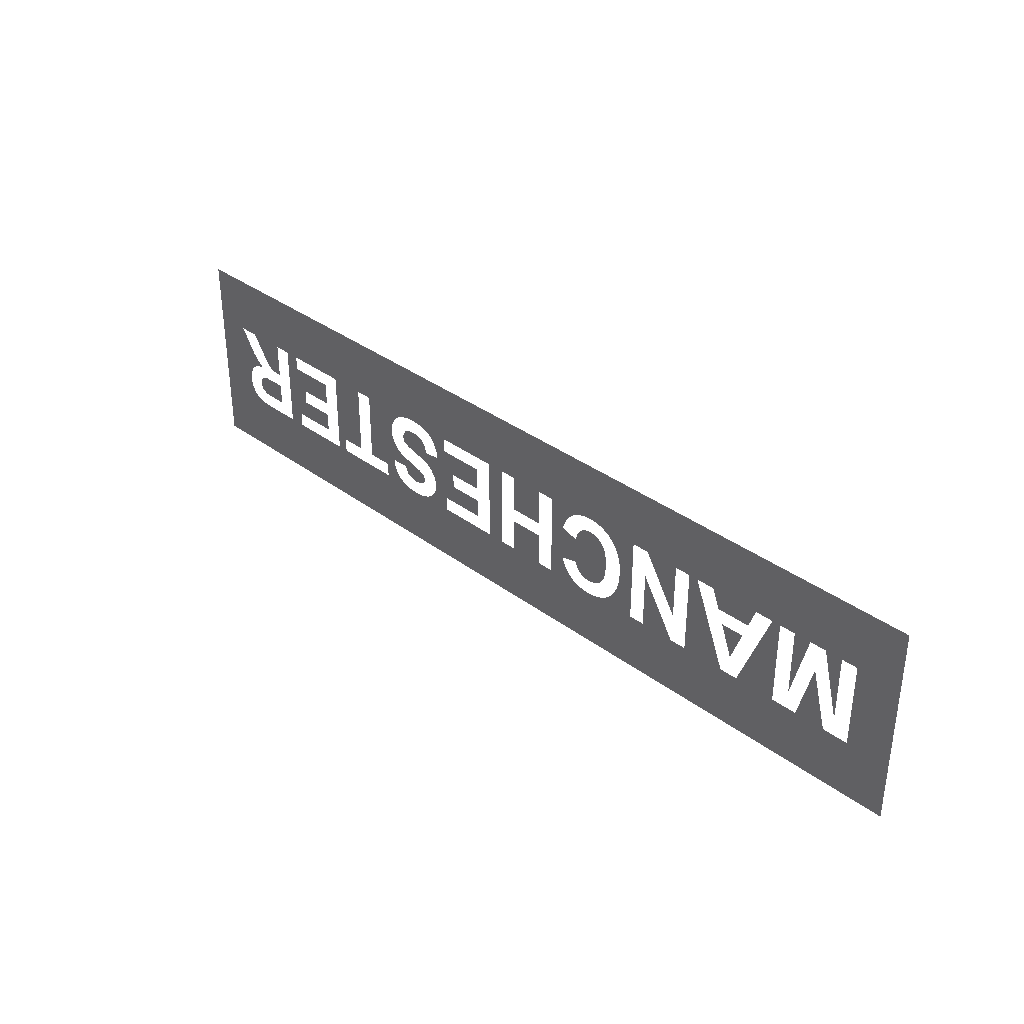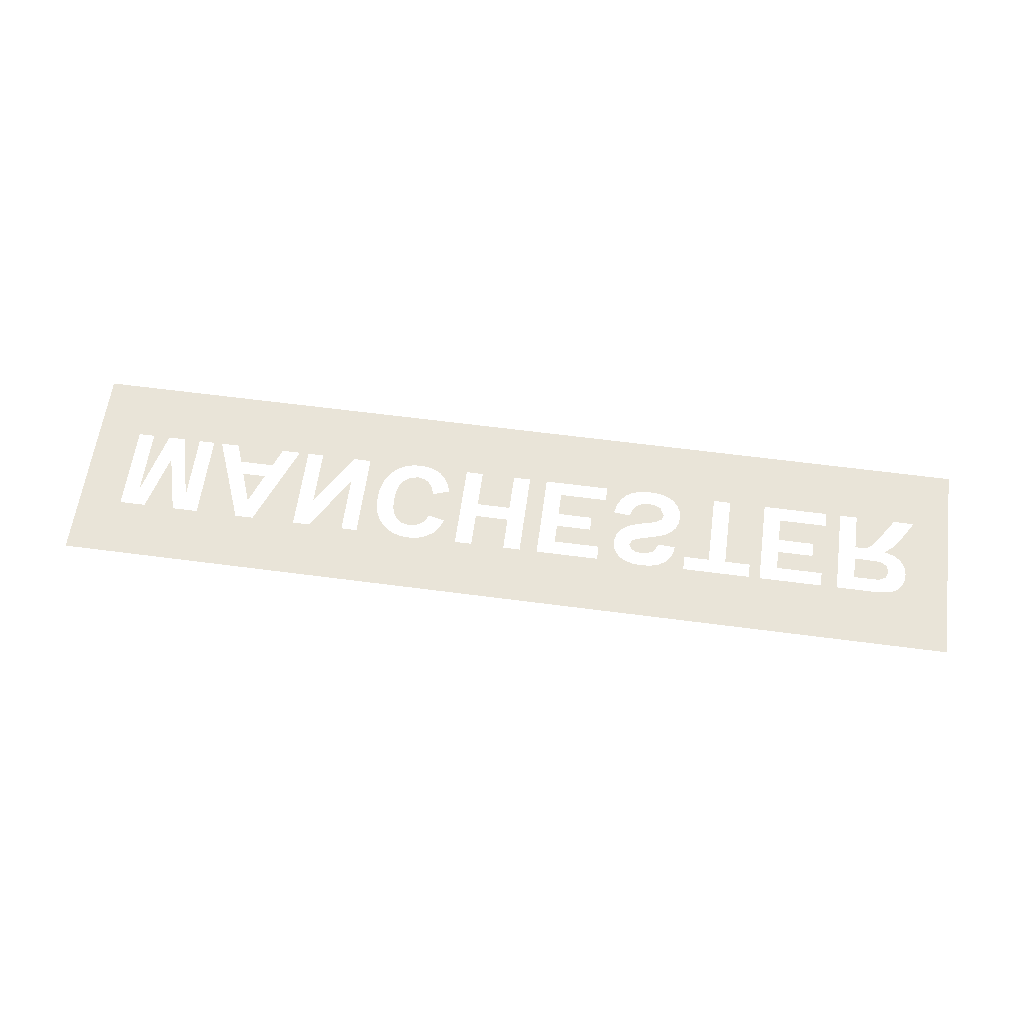
<metadata>
{"format":"obj","ext":"obj","renderer":"f3d","projection":"perspective","resolution":1024,"background":"white","views":[{"elev":35.1,"azim":-135.3,"up":"+Y"},{"elev":60.6,"azim":7.7,"up":"+Z"}]}
</metadata>
<code>
v -2.175 1.087 -0.5
v -1.89 0.8 -0.5
v -1.966 0.8 -0.5
v -1.89 0.8 -0.5
v -2.175 1.087 -0.5
v -1.809 0.8 -0.5
v -1.809 0.8 -0.5
v -1.89 0.4795 -0.5
v -1.89 0.8 -0.5
v -2.175 1.087 -0.5
v -1.966 0.8 -0.5
v -1.966 0.3928 -0.5
v -2.175 0.1125 -0.5
v -1.73 0.8 -0.5
v -1.809 0.8 -0.5
v -2.175 1.087 -0.5
v -1.649 0.8 -0.5
v -1.73 0.8 -0.5
v -2.175 1.087 -0.5
v -1.649 0.8 -0.5
v -1.65 0.4795 -0.5
v -1.73 0.8 -0.5
v -2.175 1.087 -0.5
v -1.573 0.8 -0.5
v -1.649 0.8 -0.5
v -1.533 0.8 -0.5
v -1.573 0.8 -0.5
v -2.175 1.087 -0.5
v -1.446 0.8 -0.5
v -1.533 0.8 -0.5
v -2.175 1.087 -0.5
v -0.4991 0.8069 -0.5
v -0.4991 0.8069 -0.5
v -1.124 0.8 -0.5
v -1.214 0.8 -0.5
v -0.4991 0.8069 -0.5
v -1.004 0.8 -0.5
v -1.08 0.8 -0.5
v -1.08 0.8 -0.5
v -1.124 0.8 -0.5
v -0.4991 0.8069 -0.5
v -1.124 0.8 -0.5
v -1.08 0.8 -0.5
v -1.08 0.3928 -0.5
v -1.287 0.3928 -0.5
v -1.214 0.8 -0.5
v -1.446 0.8 -0.5
v -0.4991 0.8069 -0.5
v -1.446 0.8 -0.5
v -1.214 0.8 -0.5
v -1.249 0.7075 -0.5
v -1.412 0.7075 -0.5
v -1.004 0.8 -0.5
v -0.4991 0.8069 -0.5
v -0.8396 0.8 -0.5
v -1.573 0.3928 -0.5
v -1.573 0.8 -0.5
v -1.533 0.8 -0.5
v -1.374 0.3928 -0.5
v -0.8396 0.8 -0.5
v -1.004 0.5337 -0.5
v -1.004 0.8 -0.5
v -1.332 0.4878 -0.5
v -1.387 0.6388 -0.5
v -1.275 0.6388 -0.5
v -0.7572 0.8 -0.5
v -0.6046 0.7757 -0.5
v -0.6325 0.7515 -0.5
v -0.6046 0.7757 -0.5
v -0.7572 0.8 -0.5
v -0.573 0.793 -0.5
v -0.7572 0.8 -0.5
v -0.6325 0.7515 -0.5
v -0.6553 0.7212 -0.5
v -0.7572 0.8 -0.5
v -0.6814 0.6455 -0.5
v -0.6847 0.6 -0.5
v -0.7572 0.3928 -0.5
v -0.6716 0.6859 -0.5
v -0.7572 0.8 -0.5
v -0.6553 0.7212 -0.5
v -0.7572 0.8 -0.5
v -0.6716 0.6859 -0.5
v -0.6814 0.6455 -0.5
v -0.7572 0.8 -0.5
v -0.8396 0.8 -0.5
v -0.4991 0.8069 -0.5
v -0.5379 0.8034 -0.5
v -0.2594 0.8 -0.5
v -0.458 0.8033 -0.5
v -0.4991 0.8069 -0.5
v -0.1772 0.8 -0.5
v -0.391 0.7745 -0.5
v -0.4219 0.7925 -0.5
v -0.2594 0.8 -0.5
v -0.458 0.8033 -0.5
v -0.2594 0.8 -0.5
v -0.4219 0.7925 -0.5
v -0.5379 0.8034 -0.5
v -0.573 0.793 -0.5
v -0.7572 0.8 -0.5
v -0.3653 0.749 -0.5
v -0.2594 0.8 -0.5
v -0.3449 0.716 -0.5
v -0.01625 0.8 -0.5
v -0.1772 0.8 -0.5
v -0.4991 0.8069 -0.5
v -0.01625 0.8 -0.5
v -0.01625 0.6219 -0.5
v -0.1772 0.6219 -0.5
v -0.1772 0.8 -0.5
v 0.06595 0.3928 -0.5
v 0.06595 0.8 -0.5
v 0.1512 0.8 -0.5
v 0.1512 0.3928 -0.5
v 0.4606 0.8 -0.5
v 0.1512 0.8 -0.5
v 0.6776 0.8072 -0.5
v 0.6302 0.8032 -0.5
v 0.6776 0.8072 -0.5
v 0.1512 0.8 -0.5
v 0.06595 0.8 -0.5
v -0.4991 0.8069 -0.5
v -0.01625 0.8 -0.5
v -0.4991 0.8069 -0.5
v 0.06595 0.8 -0.5
v -0.2594 0.8 -0.5
v -0.3653 0.749 -0.5
v -0.391 0.7745 -0.5
v -0.4233 0.6888 -0.5
v -0.5403 0.7284 -0.5
v -0.5 0.7366 -0.5
v -0.4436 0.7157 -0.5
v -0.5 0.7366 -0.5
v -0.4695 0.7313 -0.5
v -0.4436 0.7157 -0.5
v -0.5877 0.6771 -0.5
v -0.5722 0.7038 -0.5
v -0.4233 0.6888 -0.5
v -0.4097 0.65 -0.5
v -0.5722 0.7038 -0.5
v -0.5403 0.7284 -0.5
v -0.4233 0.6888 -0.5
v -0.5969 0.6404 -0.5
v -0.5877 0.6771 -0.5
v -0.4097 0.65 -0.5
v -0.6 0.5939 -0.5
v 0.4 0.62 -0.5
v 0.2334 0.7312 -0.5
v 0.4606 0.7312 -0.5
v 0.5097 0.6675 -0.5
v -0.3312 0.5053 -0.5
v -0.4097 0.65 -0.5
v -0.33 0.6753 -0.5
v -0.2594 0.3928 -0.5
v -0.3449 0.716 -0.5
v -0.2594 0.8 -0.5
v -0.33 0.6753 -0.5
v 0.5618 0.5814 -0.5
v 0.4 0.62 -0.5
v 0.5097 0.6675 -0.5
v 0.584 0.5965 -0.5
v 0.5188 0.7094 -0.5
v 0.5097 0.6675 -0.5
v 0.4606 0.7312 -0.5
v 0.5353 0.7441 -0.5
v 0.5188 0.7094 -0.5
v 0.4606 0.7312 -0.5
v 0.4606 0.8 -0.5
v 0.6776 0.8072 -0.5
v -0.4991 0.8069 -0.5
v -2.175 1.087 -0.5
v 2.175 1.087 -0.5
v -0.2594 0.8 -0.5
v -0.2594 0.3928 -0.5
v -0.33 0.6753 -0.5
v -1.769 0.6705 -0.5
v -1.696 0.3928 -0.5
v -1.843 0.3928 -0.5
v -0.8335 0.665 -0.5
v -0.8335 0.3928 -0.5
v -1 0.3928 -0.5
v -0.6814 0.5521 -0.5
v -0.7572 0.3928 -0.5
v -0.6847 0.6 -0.5
v -0.4125 0.5247 -0.5
v -0.5718 0.4887 -0.5
v -0.5875 0.5149 -0.5
v -0.5968 0.5499 -0.5
v -0.7572 0.3928 -0.5
v -0.6814 0.5521 -0.5
v -0.6716 0.5098 -0.5
v -0.5393 0.4643 -0.5
v -0.5718 0.4887 -0.5
v -0.4125 0.5247 -0.5
v -0.4984 0.4562 -0.5
v -0.6552 0.4731 -0.5
v -0.7572 0.3928 -0.5
v -0.6716 0.5098 -0.5
v -0.4125 0.5247 -0.5
v -0.5968 0.5499 -0.5
v -0.6 0.5939 -0.5
v -0.4097 0.65 -0.5
v -1.966 0.3928 -0.5
v -1.843 0.3928 -0.5
v -2.175 0.1125 -0.5
v -1.843 0.3928 -0.5
v -1.696 0.3928 -0.5
v -2.175 0.1125 -0.5
v -2.175 0.1125 -0.5
v -1.573 0.3928 -0.5
v -1.374 0.3928 -0.5
v -1.573 0.3928 -0.5
v -2.175 0.1125 -0.5
v -1.696 0.3928 -0.5
v -1.374 0.3928 -0.5
v -1.287 0.3928 -0.5
v -2.175 0.1125 -0.5
v -2.175 0.1125 -0.5
v -1.287 0.3928 -0.5
v -1.08 0.3928 -0.5
v -0.4942 0.386 -0.5
v -0.6039 0.4175 -0.5
v -0.5715 0.4 -0.5
v -0.7572 0.3928 -0.5
v -0.6322 0.4421 -0.5
v -0.6039 0.4175 -0.5
v -0.7572 0.3928 -0.5
v -0.4942 0.386 -0.5
v -1 0.3928 -0.5
v -0.8335 0.3928 -0.5
v -0.4942 0.386 -0.5
v -1.08 0.3928 -0.5
v -1 0.3928 -0.5
v -0.5715 0.4 -0.5
v -0.5349 0.3895 -0.5
v -0.7572 0.3928 -0.5
v -0.7572 0.3928 -0.5
v -0.6552 0.4731 -0.5
v -0.6322 0.4421 -0.5
v -0.4942 0.386 -0.5
v -0.8335 0.3928 -0.5
v -0.7572 0.3928 -0.5
v -0.5349 0.3895 -0.5
v -0.4097 0.65 -0.5
v -0.3312 0.5053 -0.5
v -0.4125 0.5247 -0.5
v -0.4984 0.4562 -0.5
v -0.4125 0.5247 -0.5
v -0.4237 0.4963 -0.5
v -0.468 0.4608 -0.5
v -0.2594 0.3928 -0.5
v -0.3486 0.4621 -0.5
v -0.3312 0.5053 -0.5
v -0.468 0.4608 -0.5
v -0.4237 0.4963 -0.5
v -0.4426 0.4746 -0.5
v 0.2334 0.4616 -0.5
v 0.2334 0.5519 -0.5
v 0.4 0.5519 -0.5
v 0.4528 0.4616 -0.5
v 0.4 0.5519 -0.5
v 0.4 0.62 -0.5
v 0.5337 0.5441 -0.5
v 0.5244 0.4995 -0.5
v 0.4528 0.4616 -0.5
v 0.4 0.5519 -0.5
v 0.5244 0.4995 -0.5
v 0.5288 0.4694 -0.5
v -0.1772 0.5531 -0.5
v -0.01625 0.5531 -0.5
v -0.01625 0.3928 -0.5
v -0.1772 0.3928 -0.5
v 0.2334 0.7312 -0.5
v 0.4 0.62 -0.5
v 0.2334 0.6206 -0.5
v -0.4476 0.3908 -0.5
v -0.4071 0.4056 -0.5
v -0.2594 0.3928 -0.5
v -0.4942 0.386 -0.5
v -0.4476 0.3908 -0.5
v -0.2594 0.3928 -0.5
v -0.1772 0.3928 -0.5
v -0.3729 0.4302 -0.5
v -0.2594 0.3928 -0.5
v -0.4071 0.4056 -0.5
v -0.3486 0.4621 -0.5
v -0.2594 0.3928 -0.5
v -0.3729 0.4302 -0.5
v -0.4942 0.386 -0.5
v -0.01625 0.3928 -0.5
v 0.06595 0.3928 -0.5
v 0.673 0.386 -0.5
v 0.673 0.386 -0.5
v 0.06595 0.3928 -0.5
v 0.1512 0.3928 -0.5
v 0.4528 0.3928 -0.5
v 0.4528 0.4616 -0.5
v 0.542 0.4413 -0.5
v 0.5635 0.4175 -0.5
v -0.1772 0.3928 -0.5
v -0.01625 0.3928 -0.5
v -0.4942 0.386 -0.5
v 2.175 0.1125 -0.5
v -2.175 0.1125 -0.5
v -0.4942 0.386 -0.5
v 0.673 0.386 -0.5
v 0.673 0.386 -0.5
v 0.1512 0.3928 -0.5
v 0.4528 0.3928 -0.5
v 0.6294 0.3895 -0.5
v 0.6302 0.8032 -0.5
v 0.5907 0.7913 -0.5
v 0.4606 0.8 -0.5
v 0.5591 0.7715 -0.5
v 0.5353 0.7441 -0.5
v 0.4606 0.8 -0.5
v 0.5907 0.7913 -0.5
v 0.5591 0.7715 -0.5
v 0.4606 0.8 -0.5
v 0.7662 0.7923 -0.5
v 0.7263 0.8035 -0.5
v 1.002 0.8 -0.5
v 0.7977 0.7735 -0.5
v 0.7662 0.7923 -0.5
v 1.002 0.8 -0.5
v 0.6785 0.7378 -0.5
v 0.7133 0.7336 -0.5
v 0.6967 0.6325 -0.5
v 0.6449 0.7331 -0.5
v 0.7977 0.7735 -0.5
v 1.002 0.8 -0.5
v 0.8212 0.7469 -0.5
v 1.002 0.8 -0.5
v 0.7263 0.8035 -0.5
v 0.6776 0.8072 -0.5
v 1.084 0.8 -0.5
v 0.7133 0.7336 -0.5
v 0.7383 0.721 -0.5
v 0.7204 0.6394 -0.5
v 0.6967 0.6325 -0.5
v 0.6546 0.6217 -0.5
v 0.5897 0.6597 -0.5
v 0.6006 0.6946 -0.5
v 0.619 0.7189 -0.5
v 0.584 0.5965 -0.5
v 0.5097 0.6675 -0.5
v 0.5897 0.6597 -0.5
v 0.6149 0.6099 -0.5
v 0.6546 0.6217 -0.5
v 0.6149 0.6099 -0.5
v 0.5897 0.6597 -0.5
v 0.6546 0.6217 -0.5
v 0.619 0.7189 -0.5
v 0.6449 0.7331 -0.5
v 0.6967 0.6325 -0.5
v 0.7584 0.6816 -0.5
v 0.75 0.6571 -0.5
v 0.7204 0.6394 -0.5
v 0.7383 0.721 -0.5
v 0.829 0.5091 -0.5
v 0.8051 0.593 -0.5
v 0.8244 0.6166 -0.5
v 0.881 0.4616 -0.5
v 0.7794 0.5752 -0.5
v 0.8051 0.593 -0.5
v 0.829 0.5091 -0.5
v 0.7469 0.5128 -0.5
v 0.5618 0.5814 -0.5
v 0.5337 0.5441 -0.5
v 0.4 0.62 -0.5
v 0.8357 0.7153 -0.5
v 1.002 0.8 -0.5
v 0.8406 0.6814 -0.5
v 1.084 0.8 -0.5
v 0.6776 0.8072 -0.5
v 1.258 0.8 -0.5
v 1.002 0.8 -0.5
v 1.002 0.4616 -0.5
v 0.8366 0.6459 -0.5
v 0.8406 0.6814 -0.5
v 1.567 0.7312 -0.5
v 1.567 0.8 -0.5
v 1.637 0.8 -0.5
v 1.34 0.7312 -0.5
v 1.567 0.7312 -0.5
v 1.51 0.62 -0.5
v 1.34 0.6206 -0.5
v 1.567 0.8 -0.5
v 1.258 0.8 -0.5
v 0.6776 0.8072 -0.5
v 2.175 1.087 -0.5
v 1.002 0.8 -0.5
v 0.8357 0.7153 -0.5
v 0.8212 0.7469 -0.5
v 1.637 0.8 -0.5
v 2.175 1.087 -0.5
v 1.719 0.8 -0.5
v 2.175 1.087 -0.5
v 1.637 0.8 -0.5
v 1.567 0.8 -0.5
v 1.719 0.8 -0.5
v 2.175 1.087 -0.5
v 1.905 0.8 -0.5
v 1.719 0.8 -0.5
v 1.905 0.8 -0.5
v 1.846 0.7113 -0.5
v 1.819 0.6726 -0.5
v 1.963 0.5488 -0.5
v 1.943 0.5827 -0.5
v 1.953 0.7206 -0.5
v 2.003 0.8 -0.5
v 1.905 0.8 -0.5
v 2.175 1.087 -0.5
v 2.003 0.8 -0.5
v 1.736 0.63 -0.5
v 1.719 0.63 -0.5
v 1.719 0.8 -0.5
v 1.819 0.6726 -0.5
v 1.802 0.6515 -0.5
v 1.777 0.6346 -0.5
v 1.736 0.63 -0.5
v 1.819 0.6726 -0.5
v 1.51 0.62 -0.5
v 1.567 0.7312 -0.5
v 1.637 0.8 -0.5
v 1.637 0.3928 -0.5
v 1.084 0.8 -0.5
v 1.258 0.8 -0.5
v 1.205 0.4616 -0.5
v 1.084 0.4616 -0.5
v 1.907 0.6544 -0.5
v 1.927 0.6803 -0.5
v 1.943 0.5827 -0.5
v 1.91 0.607 -0.5
v 1.907 0.6544 -0.5
v 1.91 0.607 -0.5
v 1.863 0.6203 -0.5
v 1.927 0.6803 -0.5
v 1.953 0.7206 -0.5
v 1.943 0.5827 -0.5
v 0.8244 0.6166 -0.5
v 0.8366 0.6459 -0.5
v 1.002 0.4616 -0.5
v 0.881 0.4616 -0.5
v 1.963 0.5488 -0.5
v 2.003 0.8 -0.5
v 2.175 1.087 -0.5
v 2.175 0.1125 -0.5
v 0.6153 0.5186 -0.5
v 0.642 0.532 -0.5
v 0.6403 0.4577 -0.5
v 0.6161 0.4688 -0.5
v 0.6153 0.5186 -0.5
v 0.6161 0.4688 -0.5
v 0.6031 0.494 -0.5
v 0.6722 0.4541 -0.5
v 0.642 0.532 -0.5
v 0.6908 0.5458 -0.5
v 0.7242 0.4678 -0.5
v 0.7794 0.5752 -0.5
v 0.7469 0.5128 -0.5
v 0.7429 0.5603 -0.5
v 0.7469 0.5128 -0.5
v 0.7242 0.4678 -0.5
v 0.6908 0.5458 -0.5
v 0.7429 0.5603 -0.5
v 0.881 0.4616 -0.5
v 0.8237 0.4742 -0.5
v 0.829 0.5091 -0.5
v 0.8101 0.4444 -0.5
v 0.8237 0.4742 -0.5
v 0.881 0.4616 -0.5
v 0.881 0.3928 -0.5
v 0.6403 0.4577 -0.5
v 0.642 0.532 -0.5
v 0.6722 0.4541 -0.5
v 0.5635 0.4175 -0.5
v 0.5928 0.4001 -0.5
v 0.4528 0.3928 -0.5
v 0.5928 0.4001 -0.5
v 0.6294 0.3895 -0.5
v 0.4528 0.3928 -0.5
v 0.7198 0.3896 -0.5
v 0.7583 0.4008 -0.5
v 0.881 0.3928 -0.5
v 0.7884 0.4195 -0.5
v 0.881 0.3928 -0.5
v 0.7583 0.4008 -0.5
v 0.881 0.3928 -0.5
v 0.7884 0.4195 -0.5
v 0.8101 0.4444 -0.5
v 0.673 0.386 -0.5
v 0.7198 0.3896 -0.5
v 0.881 0.3928 -0.5
v 1.205 0.3928 -0.5
v 0.5288 0.4694 -0.5
v 0.542 0.4413 -0.5
v 0.4528 0.4616 -0.5
v 1.719 0.4616 -0.5
v 1.719 0.565 -0.5
v 1.78 0.565 -0.5
v 1.784 0.4616 -0.5
v 1.784 0.4616 -0.5
v 1.78 0.565 -0.5
v 1.828 0.5637 -0.5
v 1.823 0.4619 -0.5
v 1.34 0.4616 -0.5
v 1.34 0.5519 -0.5
v 1.51 0.5519 -0.5
v 1.559 0.4616 -0.5
v 1.51 0.5519 -0.5
v 1.51 0.62 -0.5
v 1.637 0.3928 -0.5
v 1.559 0.4616 -0.5
v 1.843 0.4629 -0.5
v 1.823 0.4619 -0.5
v 1.828 0.5637 -0.5
v 1.854 0.56 -0.5
v 1.854 0.56 -0.5
v 1.877 0.5427 -0.5
v 1.885 0.5121 -0.5
v 1.843 0.4629 -0.5
v 1.874 0.4789 -0.5
v 1.843 0.4629 -0.5
v 1.885 0.5121 -0.5
v 1.966 0.4728 -0.5
v 1.97 0.507 -0.5
v 2.175 0.1125 -0.5
v 1.963 0.5488 -0.5
v 2.175 0.1125 -0.5
v 1.97 0.507 -0.5
v 2.175 0.1125 -0.5
v 0.673 0.386 -0.5
v 1.258 0.3928 -0.5
v 1.559 0.3928 -0.5
v 1.258 0.3928 -0.5
v 1.205 0.3928 -0.5
v 1.205 0.4616 -0.5
v 1.258 0.8 -0.5
v 1.559 0.3928 -0.5
v 1.637 0.3928 -0.5
v 2.175 0.1125 -0.5
v 1.637 0.3928 -0.5
v 1.559 0.3928 -0.5
v 1.559 0.4616 -0.5
v 1.931 0.419 -0.5
v 1.952 0.4428 -0.5
v 2.175 0.1125 -0.5
v 1.81 0.3928 -0.5
v 1.866 0.3956 -0.5
v 2.175 0.1125 -0.5
v 1.905 0.4038 -0.5
v 2.175 0.1125 -0.5
v 1.866 0.3956 -0.5
v 2.175 0.1125 -0.5
v 1.905 0.4038 -0.5
v 1.931 0.419 -0.5
v 1.81 0.3928 -0.5
v 2.175 0.1125 -0.5
v 1.637 0.3928 -0.5
v 1.952 0.4428 -0.5
v 1.966 0.4728 -0.5
v 2.175 0.1125 -0.5
v 1.258 0.3928 -0.5
v 0.673 0.386 -0.5
v 1.205 0.3928 -0.5
g mesh6930854
f 1 2 3
f 4 5 6
f 7 8 9
f 10 11 12
f 12 13 10
f 14 15 16
f 17 18 19
f 20 21 22
f 23 24 25
f 26 27 28
f 29 30 31
f 31 32 29
f 33 34 35
f 36 37 38
f 39 40 41
f 42 43 44
f 44 45 42
f 46 47 48
f 49 50 51
f 51 52 49
f 53 54 55
f 56 57 58
f 58 59 56
f 60 61 62
f 63 64 65
f 66 67 68
f 69 70 71
f 72 73 74
f 75 76 77
f 77 78 75
f 79 80 81
f 82 83 84
f 85 86 87
f 87 88 85
f 89 90 91
f 91 92 89
f 93 94 95
f 96 97 98
f 99 100 101
f 102 103 104
f 105 106 107
f 108 109 110
f 110 111 108
f 112 113 114
f 114 115 112
f 116 117 118
f 118 119 116
f 120 121 122
f 122 123 120
f 124 125 126
f 127 128 129
f 130 131 132
f 132 133 130
f 134 135 136
f 137 138 139
f 139 140 137
f 141 142 143
f 144 145 146
f 146 147 144
f 148 149 150
f 150 151 148
f 152 153 154
f 154 155 152
f 156 157 158
f 159 160 161
f 161 162 159
f 163 164 165
f 166 167 168
f 168 169 166
f 170 171 172
f 172 173 170
f 174 175 176
f 177 178 179
f 180 181 182
f 183 184 185
f 186 187 188
f 188 189 186
f 190 191 192
f 193 194 195
f 195 196 193
f 197 198 199
f 200 201 202
f 202 203 200
f 204 205 206
f 207 208 209
f 210 211 212
f 213 214 215
f 216 217 218
f 219 220 221
f 221 222 219
f 223 224 225
f 226 227 228
f 229 230 231
f 232 233 234
f 235 236 237
f 238 239 240
f 241 242 243
f 243 244 241
f 245 246 247
f 248 249 250
f 250 251 248
f 252 253 254
f 255 256 257
f 258 259 260
f 260 261 258
f 262 263 264
f 264 265 262
f 266 267 268
f 268 269 266
f 270 271 272
f 272 273 270
f 274 275 276
f 277 278 279
f 280 281 282
f 282 283 280
f 284 285 286
f 287 288 289
f 290 291 292
f 292 293 290
f 294 295 296
f 297 298 299
f 299 300 297
f 301 302 303
f 304 305 306
f 306 307 304
f 308 309 310
f 310 311 308
f 312 313 314
f 315 316 317
f 318 319 320
f 321 322 323
f 324 325 326
f 327 328 329
f 329 330 327
f 331 332 333
f 334 335 336
f 336 337 334
f 338 339 340
f 340 341 338
f 342 343 344
f 344 345 342
f 346 347 348
f 348 349 346
f 350 351 352
f 353 354 355
f 355 356 353
f 357 358 359
f 359 360 357
f 361 362 363
f 363 364 361
f 365 366 367
f 367 368 365
f 369 370 371
f 372 373 374
f 375 376 377
f 378 379 380
f 380 381 378
f 382 383 384
f 385 386 387
f 387 388 385
f 389 390 391
f 391 392 389
f 393 394 395
f 396 397 398
f 399 400 401
f 402 403 404
f 405 406 407
f 407 408 405
f 409 410 411
f 411 412 409
f 413 414 415
f 416 417 418
f 418 419 416
f 420 421 422
f 422 423 420
f 424 425 426
f 426 427 424
f 428 429 430
f 430 431 428
f 432 433 434
f 434 435 432
f 436 437 438
f 439 440 441
f 442 443 444
f 444 445 442
f 446 447 448
f 448 449 446
f 450 451 452
f 452 453 450
f 454 455 456
f 457 458 459
f 459 460 457
f 461 462 463
f 464 465 466
f 466 467 464
f 468 469 470
f 471 472 473
f 473 474 471
f 475 476 477
f 478 479 480
f 481 482 483
f 484 485 486
f 487 488 489
f 490 491 492
f 493 494 495
f 495 496 493
f 497 498 499
f 500 501 502
f 502 503 500
f 504 505 506
f 506 507 504
f 508 509 510
f 510 511 508
f 512 513 514
f 514 515 512
f 516 517 518
f 518 519 516
f 520 521 522
f 522 523 520
f 524 525 526
f 527 528 529
f 530 531 532
f 533 534 535
f 535 536 533
f 537 538 539
f 539 540 537
f 541 542 543
f 544 545 546
f 547 548 549
f 550 551 552
f 553 554 555
f 556 557 558
f 559 560 561
f 562 563 564
f 565 566 567

</code>
